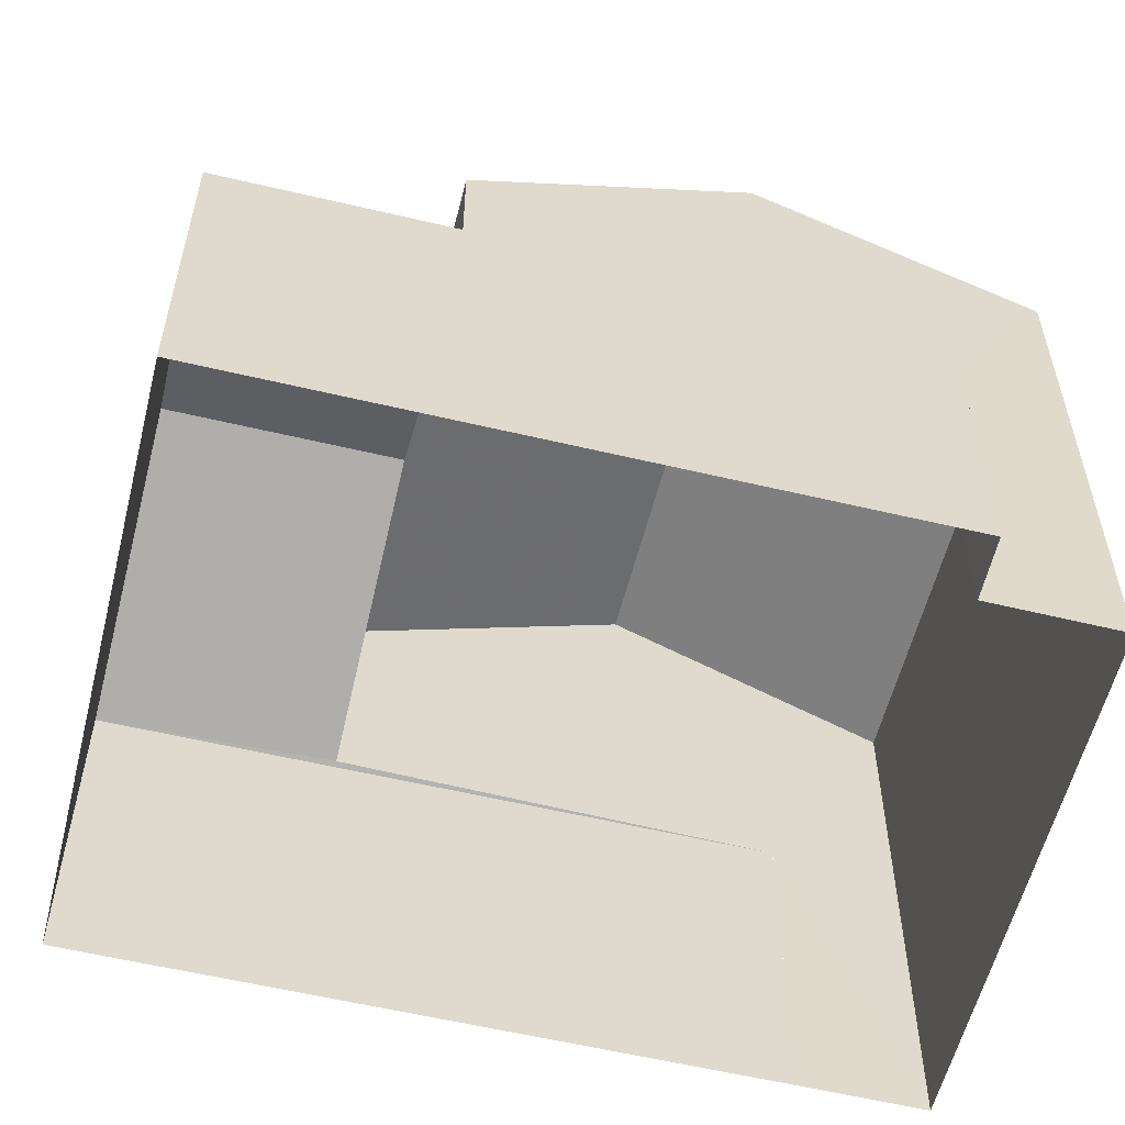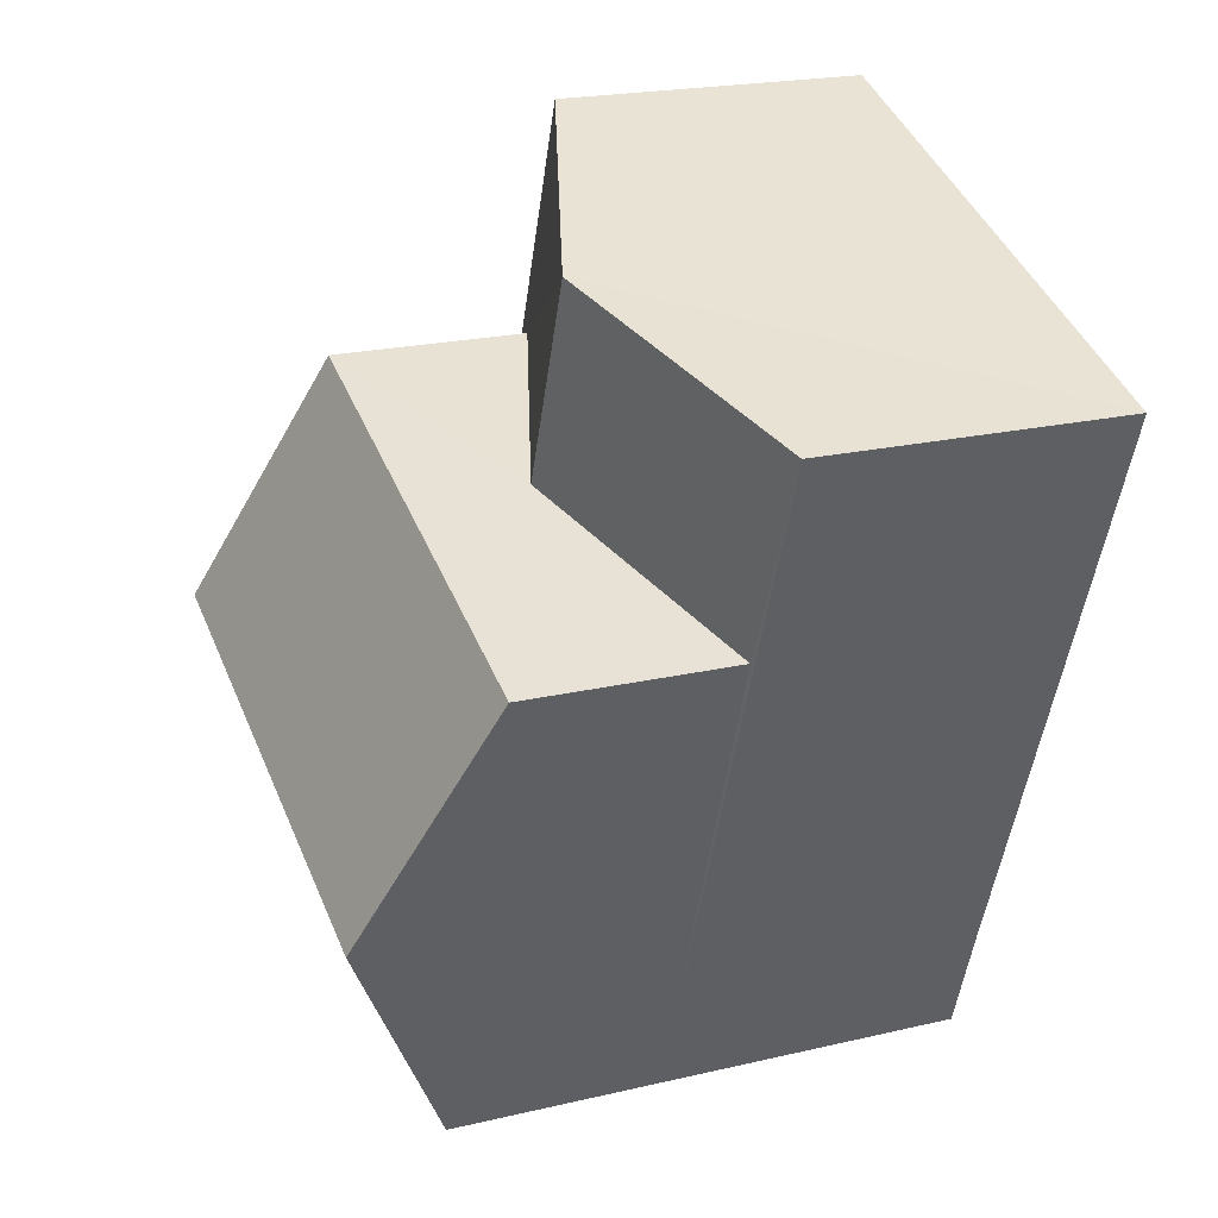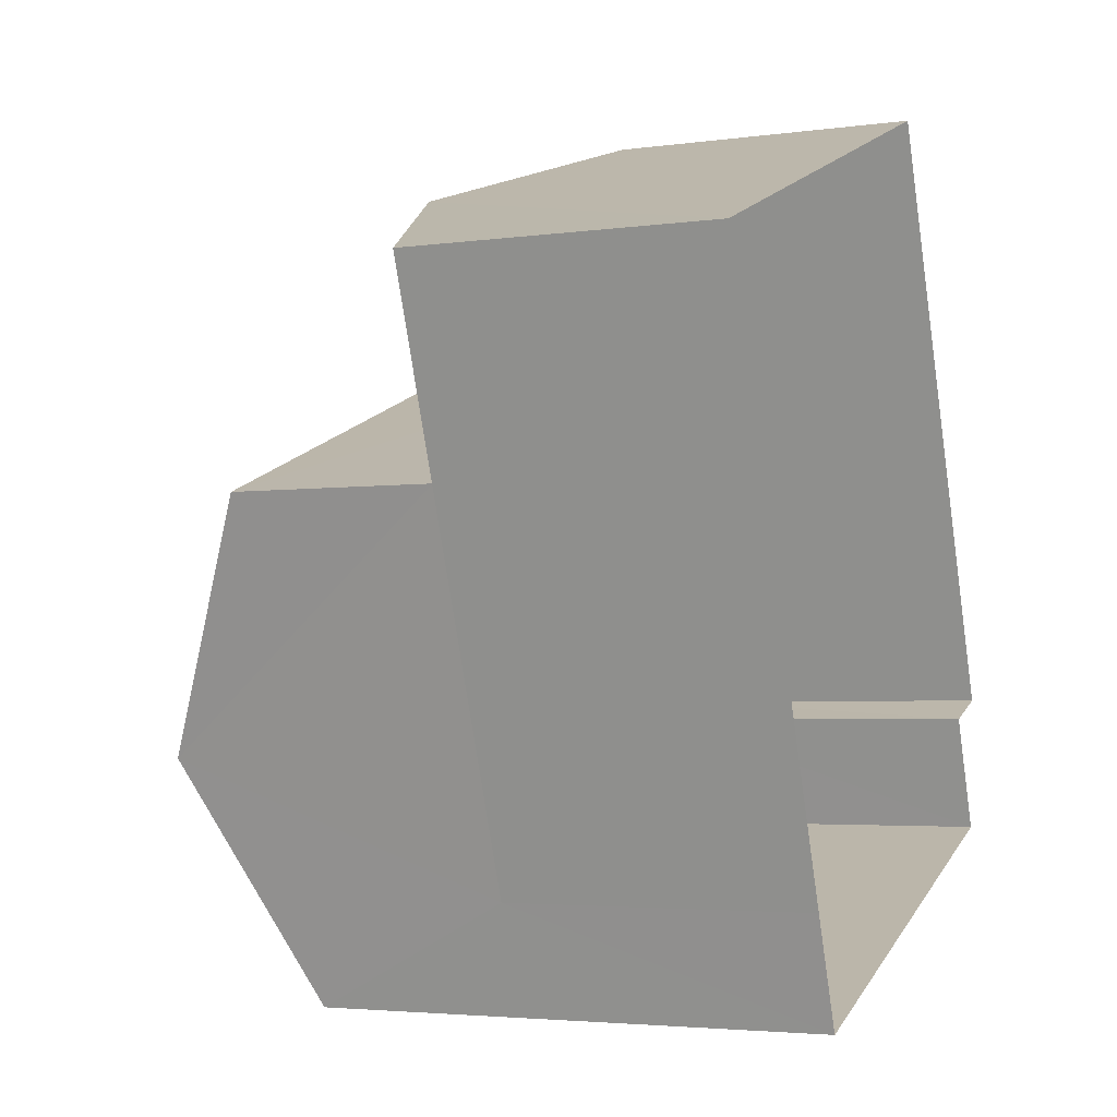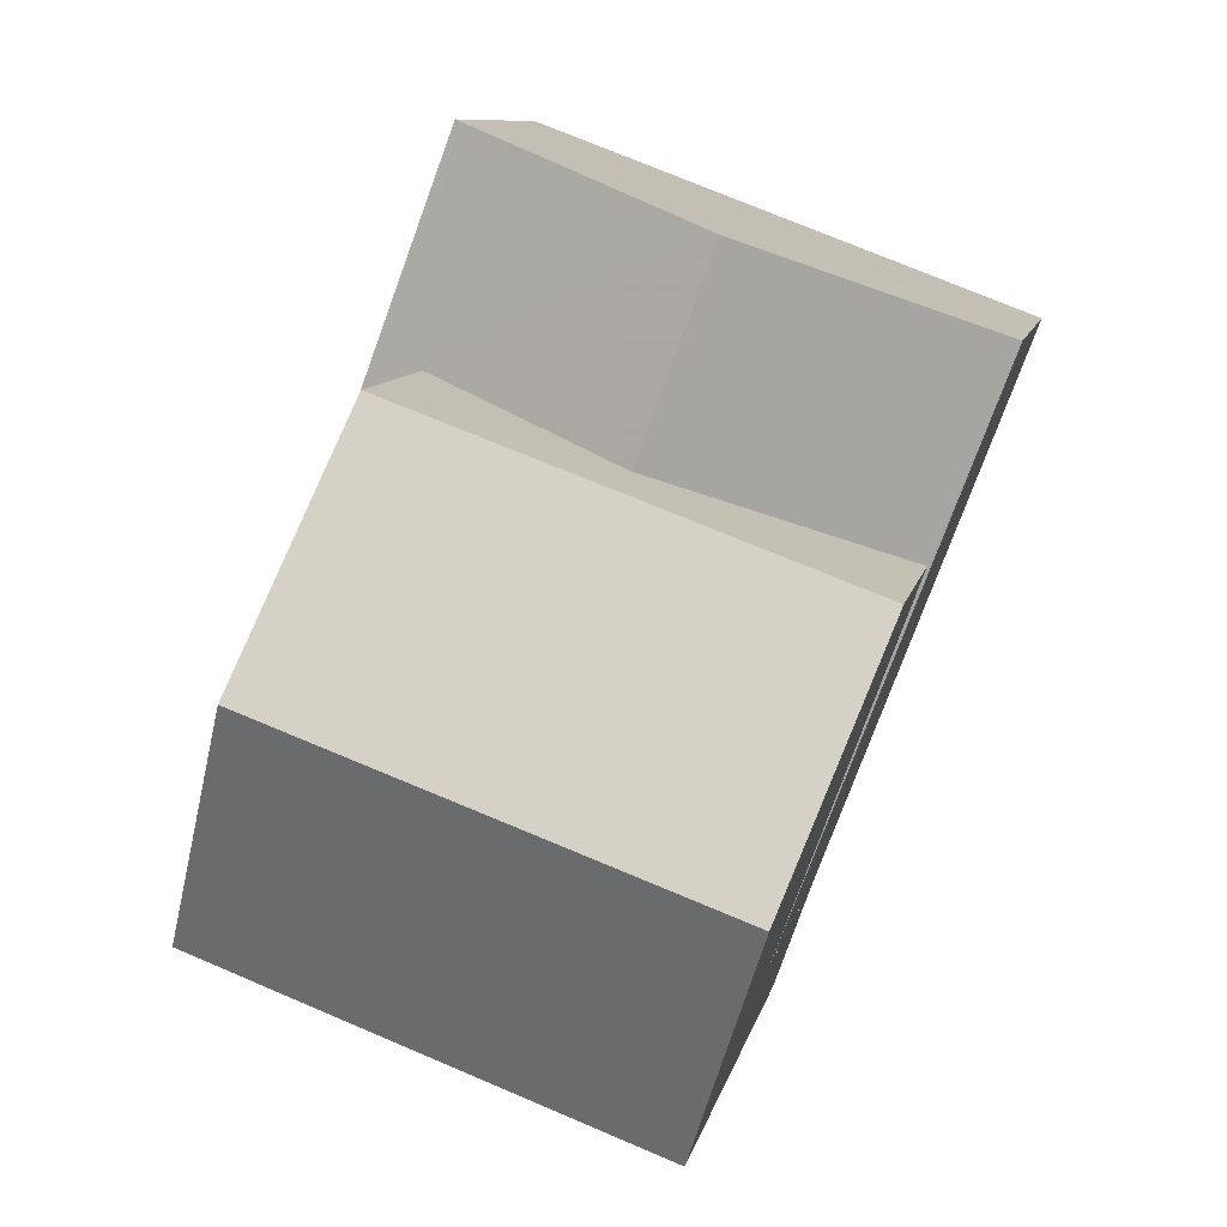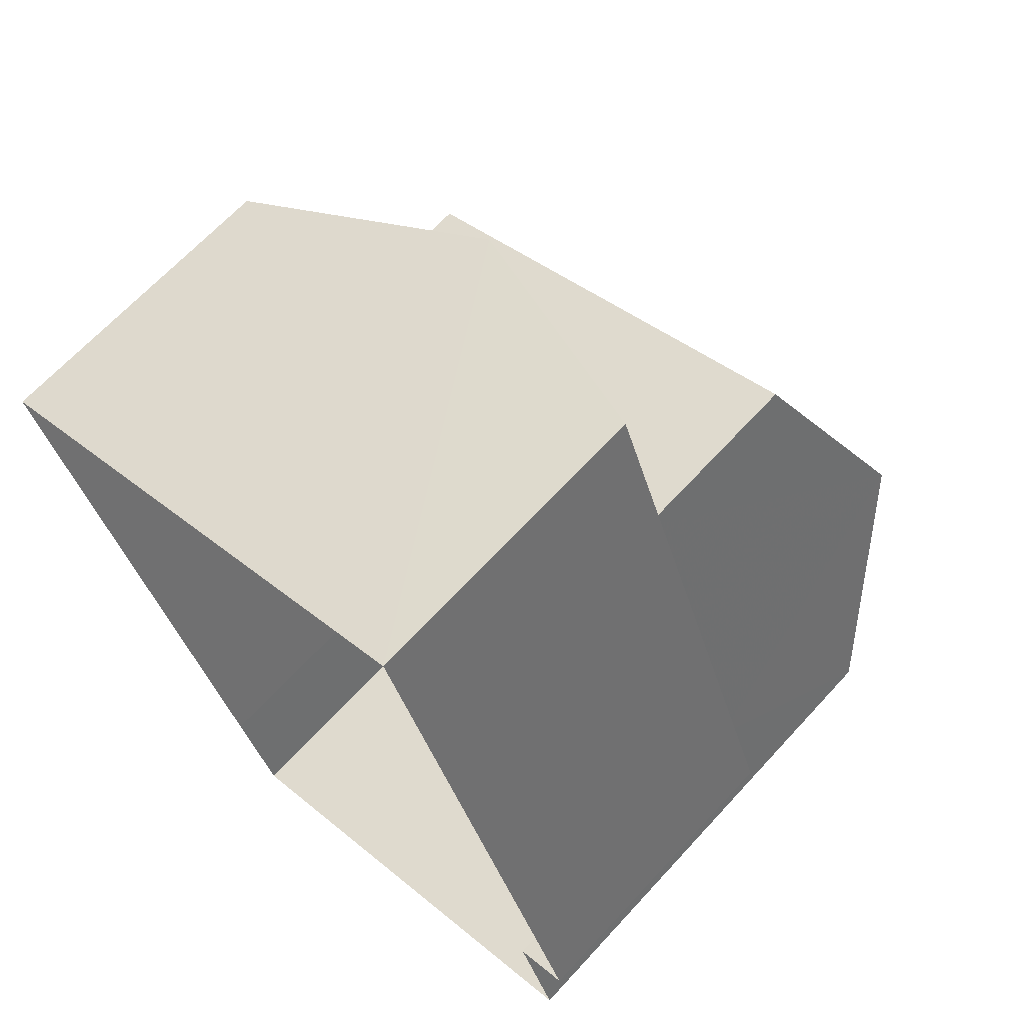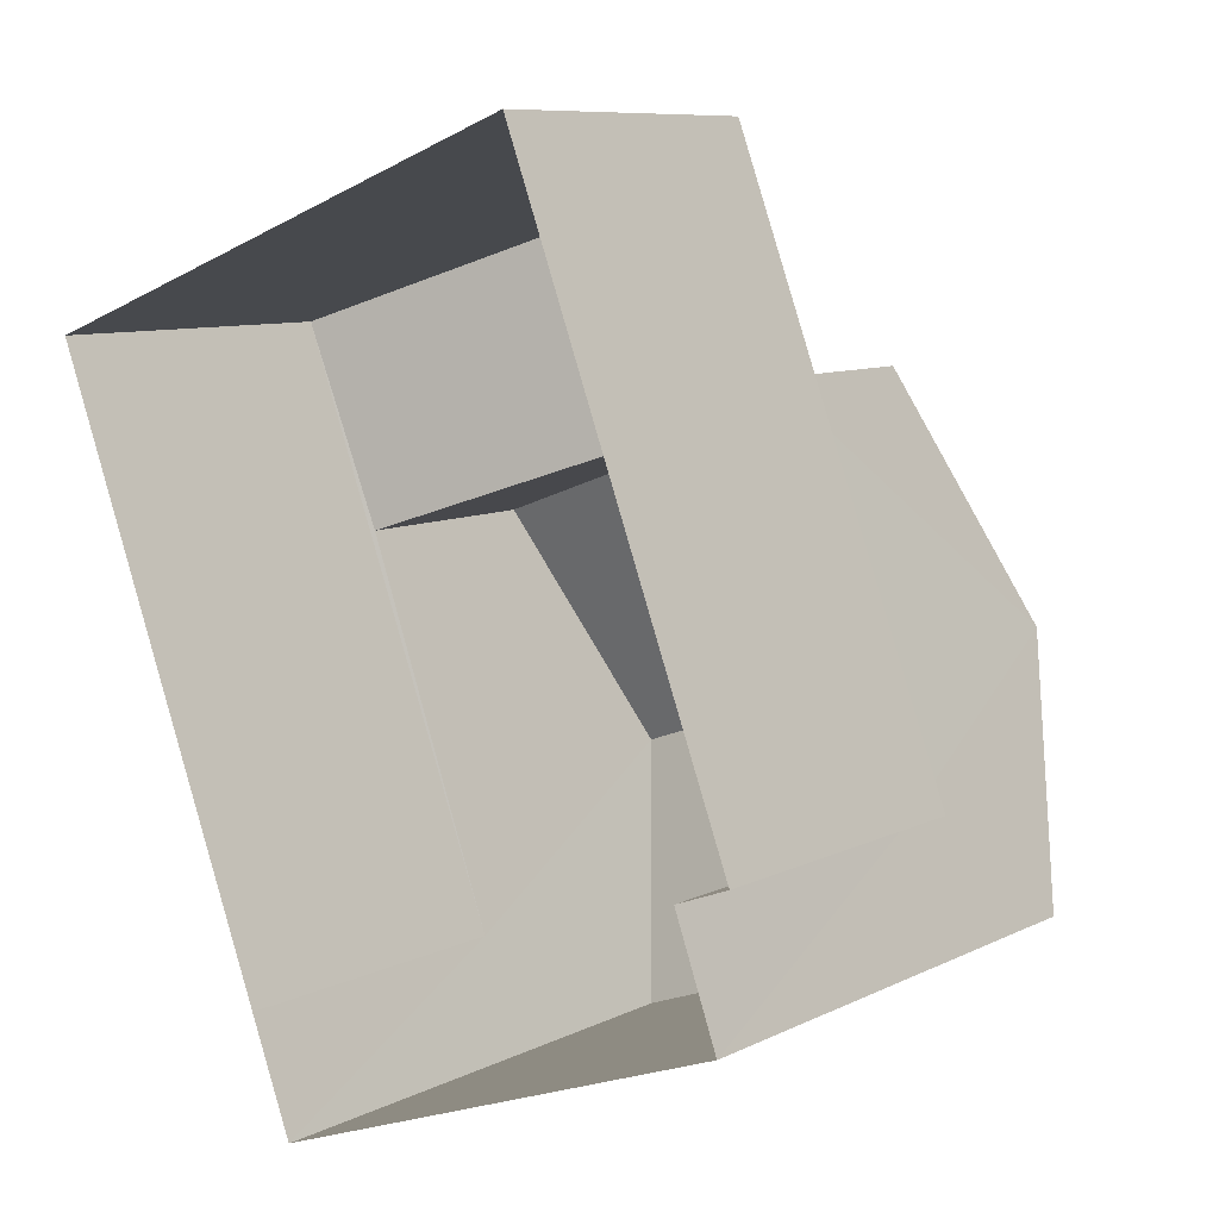
<metadata>
{"format":"obj","ext":"obj","renderer":"f3d","projection":"perspective","resolution":1024,"background":"white","views":[{"elev":-58.2,"azim":-124.3,"up":"+Z"},{"elev":21.0,"azim":67.2,"up":"+Y"},{"elev":-3.5,"azim":114.7,"up":"+Y"},{"elev":9.7,"azim":11.5,"up":"+Y"},{"elev":66.7,"azim":-137.4,"up":"+Y"},{"elev":8.8,"azim":-142.2,"up":"+Y"}]}
</metadata>
<code>
v -2.23e+05 -1.271e+05 18.42
v -2.23e+05 -1.271e+05 18.42
v -2.23e+05 -1.271e+05 18.42
v -2.23e+05 -1.271e+05 18.42
v -2.23e+05 -1.271e+05 18.42
v -2.23e+05 -1.271e+05 18.42
v -2.23e+05 -1.271e+05 18.42
v -2.23e+05 -1.271e+05 18.42
v -2.23e+05 -1.271e+05 26.81
v -2.23e+05 -1.271e+05 25.3
v -2.23e+05 -1.271e+05 26.81
v -2.23e+05 -1.271e+05 25.3
v -2.23e+05 -1.271e+05 22.51
v -2.23e+05 -1.271e+05 22.51
v -2.23e+05 -1.271e+05 22.53
v -2.23e+05 -1.271e+05 22.51
v -2.23e+05 -1.271e+05 23.77
v -2.23e+05 -1.271e+05 23.77
v -2.23e+05 -1.271e+05 25.3
v -2.23e+05 -1.271e+05 25.3
v -2.23e+05 -1.271e+05 22.51
v -2.23e+05 -1.271e+05 22.75
v -2.23e+05 -1.271e+05 22.51
v -2.23e+05 -1.271e+05 22.77
f 1 2 3
f 1 3 4
f 5 6 2
f 6 7 8
f 3 6 8
f 2 6 3
f 6 5 14
f 13 6 14
f 9 10 11
f 9 12 10
f 13 14 15
f 14 16 15
f 15 17 18
f 15 16 17
f 11 19 9
f 11 20 19
f 21 22 23
f 23 22 17
f 21 24 22
f 17 22 18
f 10 8 7
f 10 12 8
f 14 5 2
f 16 14 2
f 16 2 17
f 2 1 17
f 1 23 17
f 18 19 20
f 20 15 18
f 22 19 18
f 3 8 24
f 9 22 24
f 19 22 9
f 24 8 12
f 9 24 12
f 3 21 4
f 3 24 21
f 23 1 4
f 21 23 4
f 7 6 13
f 7 13 10
f 10 13 11
f 13 15 11
f 15 20 11

</code>
